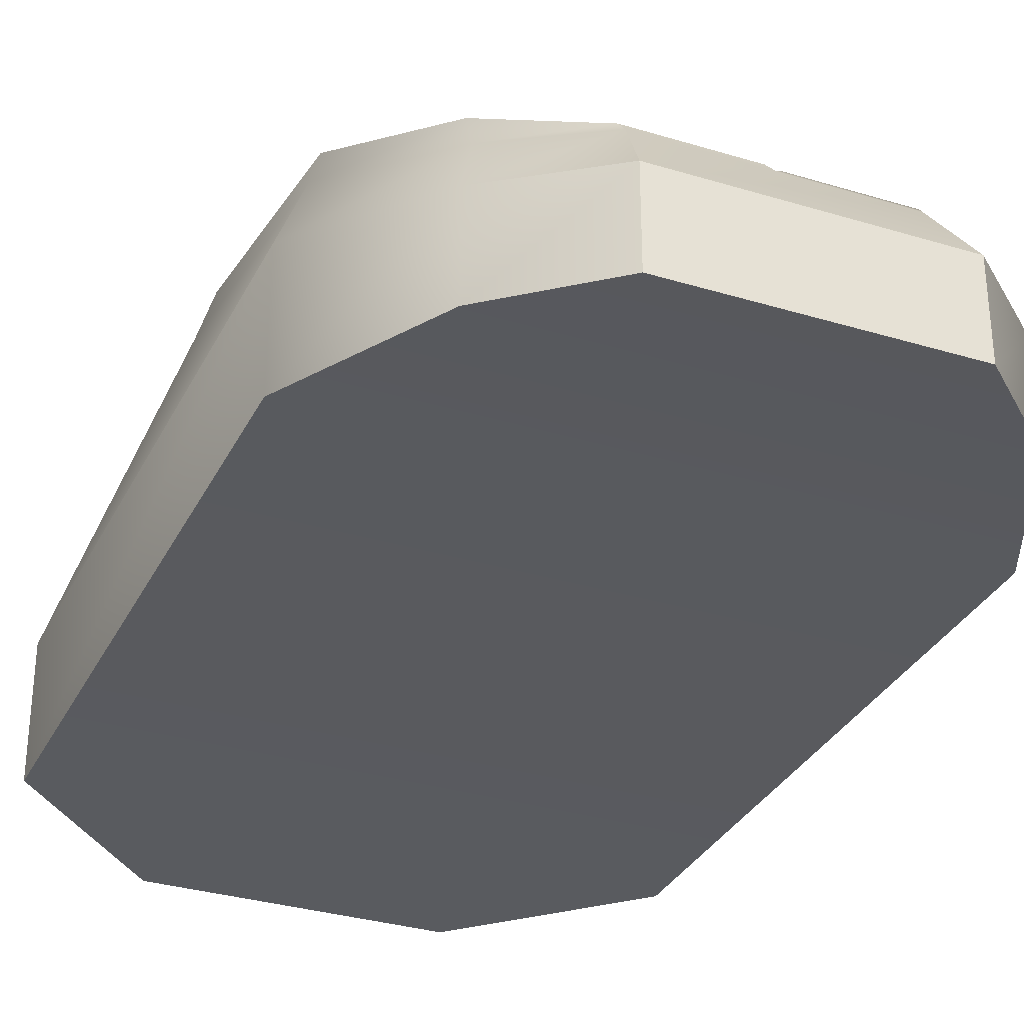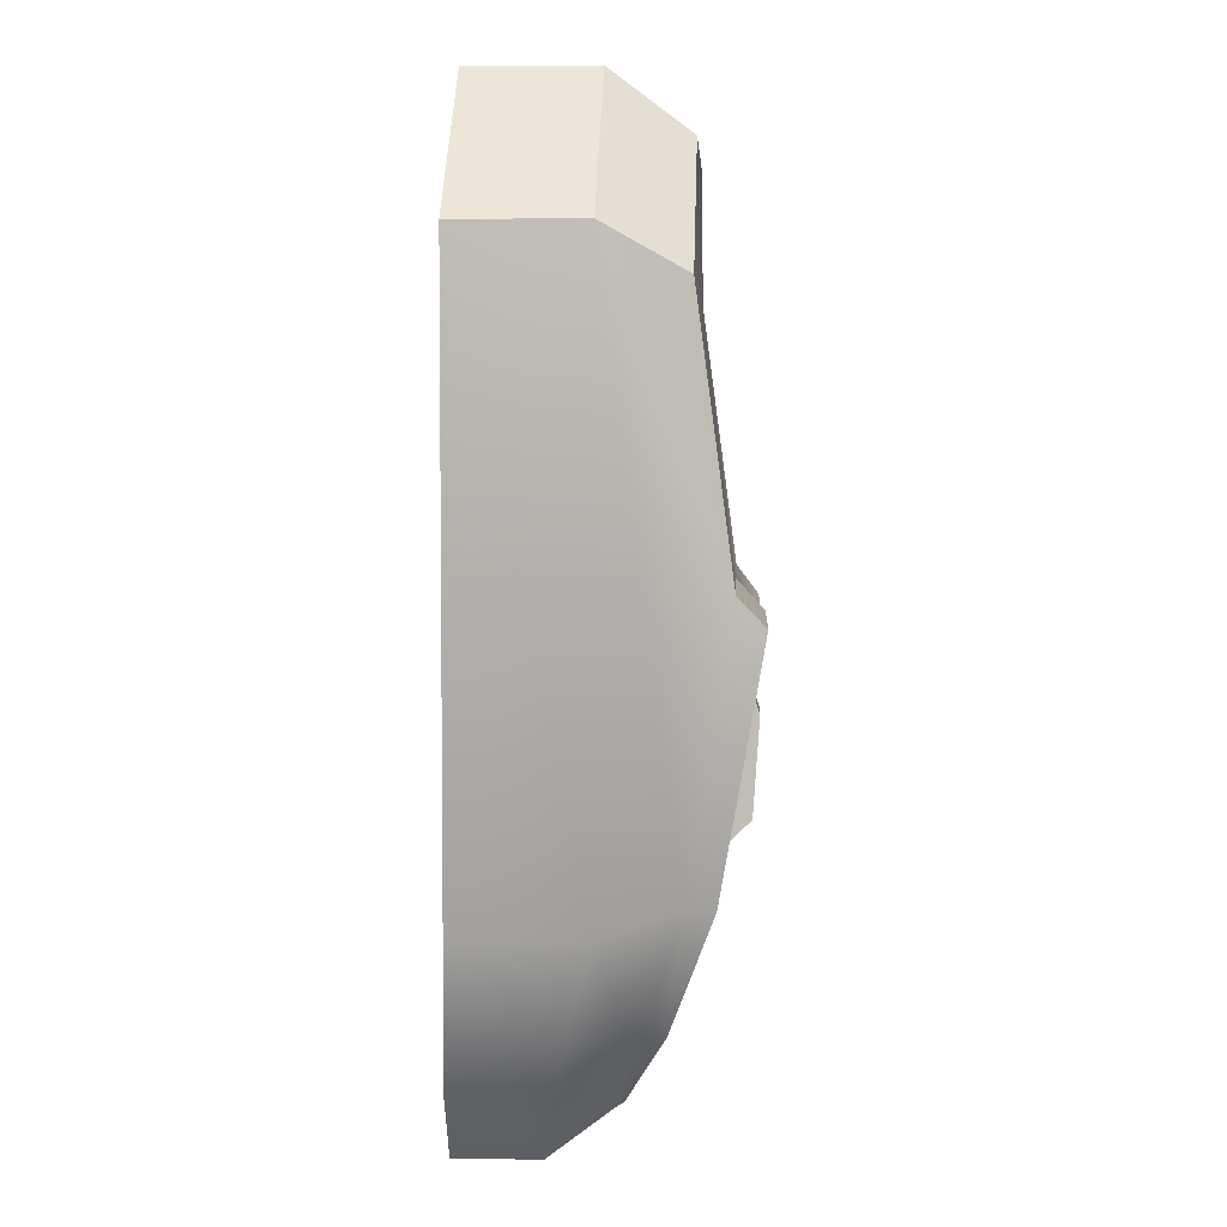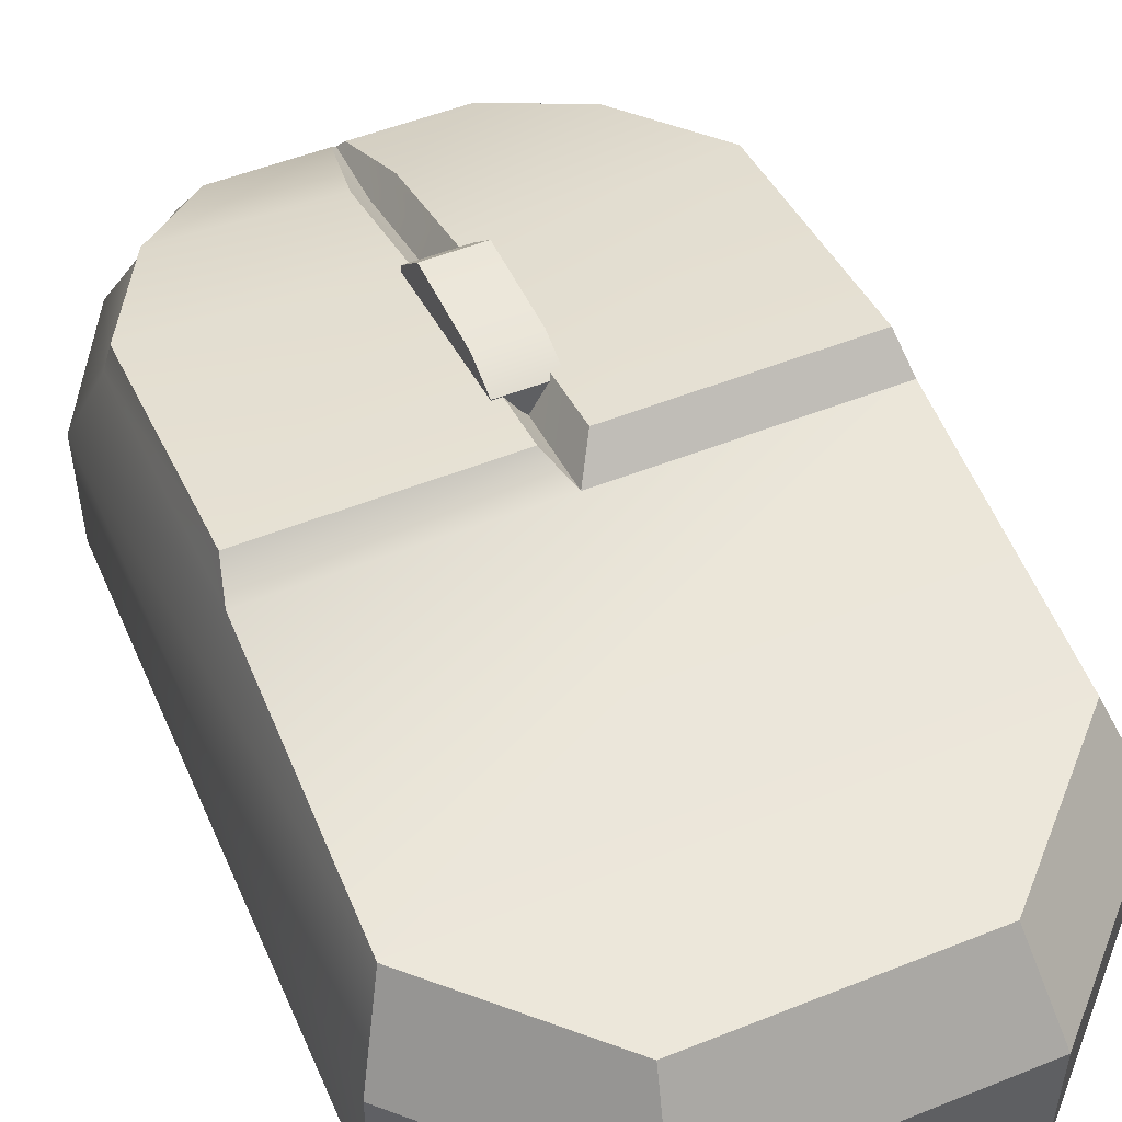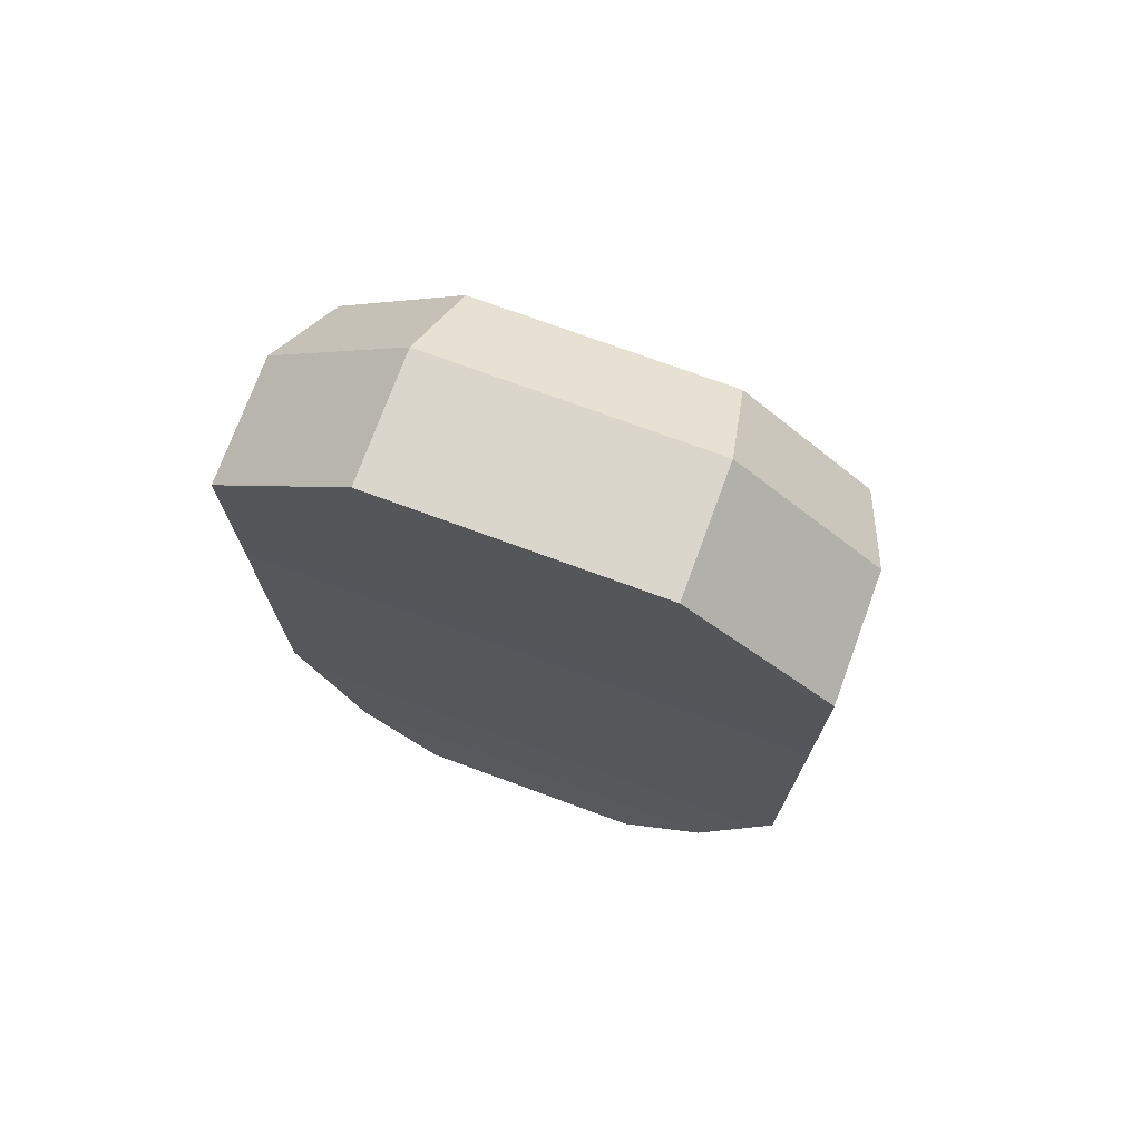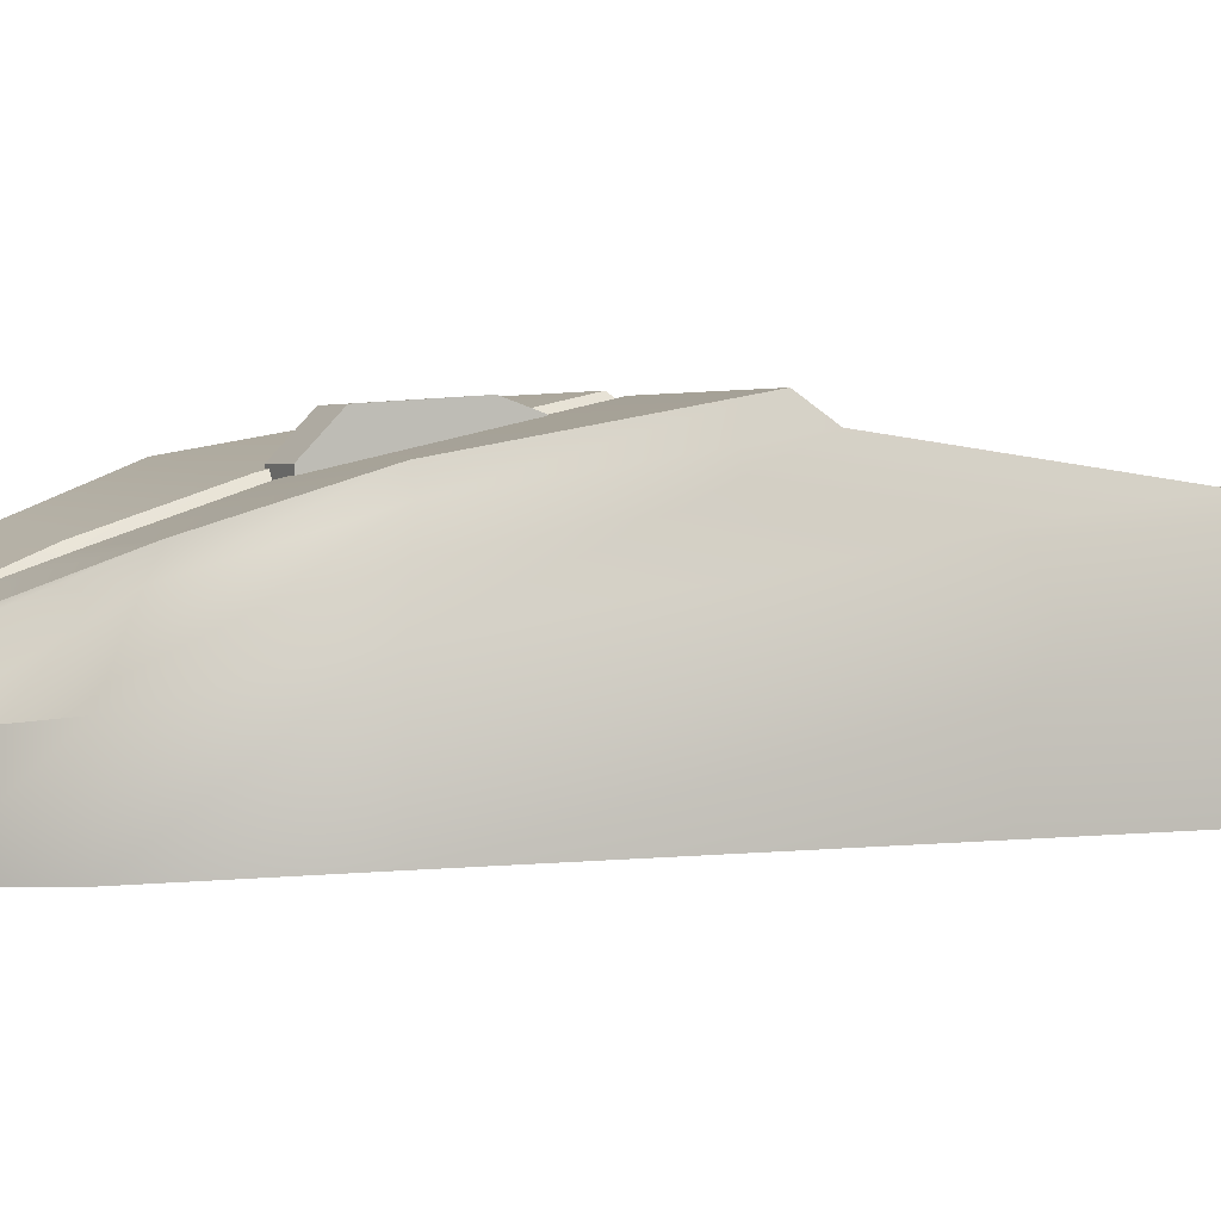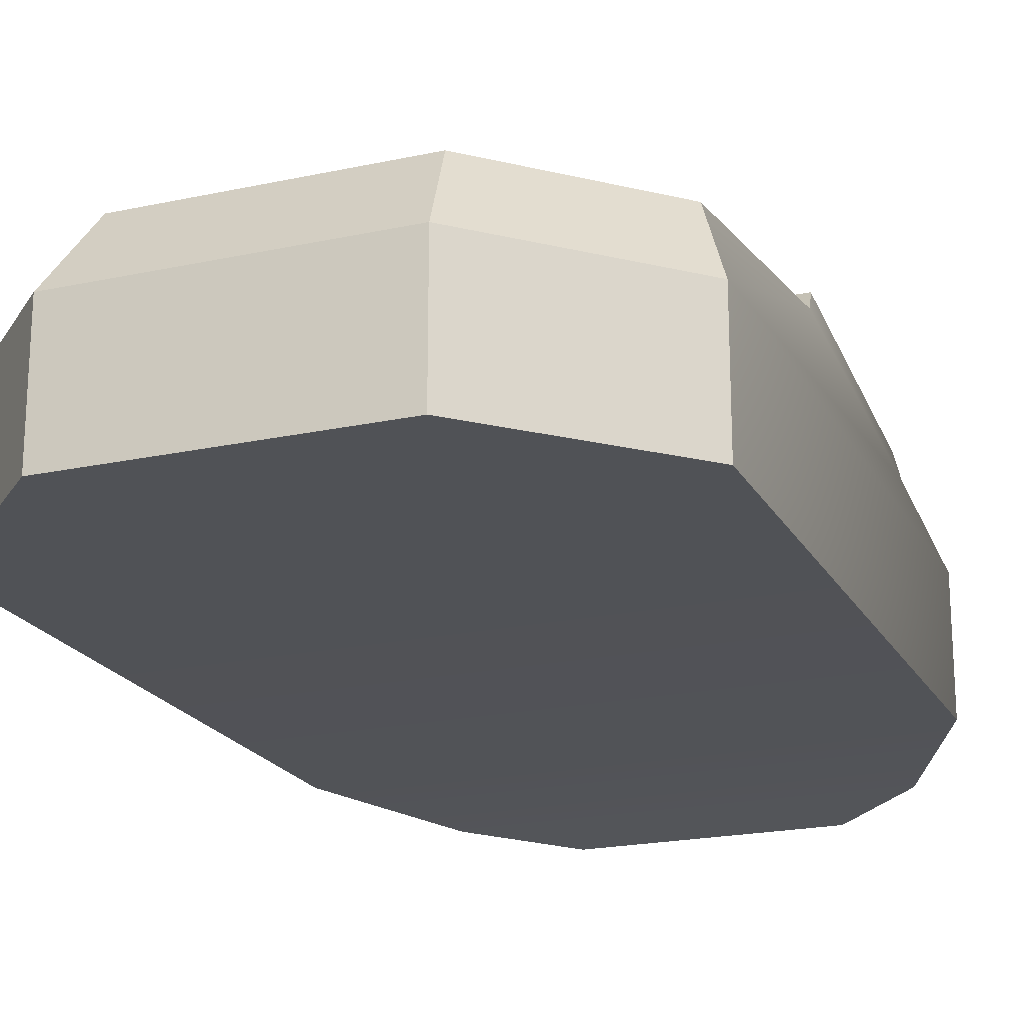
<metadata>
{"format":"obj","ext":"obj","renderer":"f3d","projection":"perspective","resolution":1024,"background":"white","views":[{"elev":-32.2,"azim":156.9,"up":"+Y"},{"elev":4.2,"azim":93.0,"up":"+Z"},{"elev":51.9,"azim":-23.4,"up":"+Y"},{"elev":73.9,"azim":20.2,"up":"+Z"},{"elev":2.2,"azim":-114.6,"up":"+Y"},{"elev":-20.6,"azim":21.5,"up":"+Y"}]}
</metadata>
<code>
o home_appliance.038
v -0.01357 0.01992 -0.1105
v 0.01369 0.02 -0.1105
v 0.01369 0.03079 -0.02759
v -0.01357 0.03156 -0.02759
v -0.01357 0.04636 -0.1105
v 0.01369 0.04639 -0.1105
v 0.01369 0.06139 -0.02759
v -0.01357 0.06171 -0.02759
v -0.01357 0.06435 -0.09332
v 0.01369 0.06437 -0.09332
v 0.01369 0.06761 -0.04478
v -0.01357 0.06764 -0.04478
v -0.06757 -0.06259 0.239
v -0.1384 -0.06259 0.168
v 0.06757 -0.06259 0.239
v 0.1384 -0.06259 0.168
v -0.1384 -0.06259 -0.1237
v 0.1384 -0.06259 -0.1237
v -0.102 -0.06717 -0.199
v 0.102 -0.06717 -0.199
v -0.06005 -0.06986 -0.239
v 0.06005 -0.06986 -0.239
v -0.06757 -0.000363 0.239
v -0.1384 -0.000363 0.168
v 0.06757 -0.000363 0.239
v 0.1384 -0.000363 0.168
v -0.1384 -0.001662 -0.1237
v 0.1384 -0.001621 -0.1237
v -0.102 -0.02125 -0.199
v 0.102 -0.02125 -0.199
v -0.06005 -0.02774 -0.239
v 0.06005 -0.02774 -0.239
v -0.06035 0.03909 0.2101
v -0.1236 0.03909 0.1468
v 0.06035 0.03909 0.2101
v 0.1236 0.03909 0.1468
v -0.1236 0.03622 -0.1138
v 0.1236 0.03624 -0.1138
v -0.09112 0.01276 -0.181
v 0.09112 0.01279 -0.181
v -0.05363 0.003534 -0.2168
v 0.05363 0.003534 -0.2168
v 0.1236 0.05647 0.01648
v -0.1236 0.05647 0.01648
v -0 0.0305 -0.1138
v -0 0.008092 -0.181
v -0 0.003534 -0.2168
v -0 0.05647 0.01648
v 0.009122 0.0438 -0.1148
v 0.1203 0.04913 -0.1148
v 0.1203 0.06986 0.002401
v 0.009122 0.02343 -0.1753
v 0.09109 0.02771 -0.1753
v 0.002843 0.007709 -0.2138
v 0.0548 0.007709 -0.2138
v 0.009122 0.06986 0.002401
v -0.09061 0.02555 -0.175
v -0.1196 0.04695 -0.1149
v -0.05472 0.007073 -0.2137
v -0.1196 0.06782 0.001576
v -0.00918 0.06782 0.001576
v -0.00918 0.04165 -0.1149
v -0.00918 0.02135 -0.175
v -0.002861 0.007073 -0.2137
f 4 1 2 3
f 5 8 12 9
f 2 1 5 6
f 1 4 8 5
f 3 2 6 7
f 4 3 7 8
f 12 11 10 9
f 7 6 10 11
f 8 7 11 12
f 6 5 9 10
f 16 15 13 14
f 14 17 18 16
f 17 19 20 18
f 19 21 22 20
f 31 29 39 41
f 26 28 38 43 36
f 28 30 40 38
f 30 32 42 40
f 14 13 23 24
f 20 22 32 30
f 18 20 30 28
f 16 18 28 26
f 21 19 29 31
f 15 16 26 25
f 19 17 27 29
f 17 14 24 27
f 13 15 25 23
f 22 21 31 32
f 36 34 33 35
f 46 45 49 52
f 38 40 53 50
f 42 47 54 55
f 25 26 36 35
f 29 27 37 39
f 27 24 34 44 37
f 23 25 35 33
f 32 31 41 47 42
f 24 23 33 34
f 34 36 43 48 44
f 39 37 58 57
f 44 48 61 60
f 45 46 63 62
f 56 51 50 49
f 49 50 53 52
f 52 53 55 54
f 48 43 51 56
f 40 42 55 53
f 45 48 56 49
f 47 46 52 54
f 43 38 50 51
f 57 63 64 59
f 58 62 63 57
f 60 61 62 58
f 48 45 62 61
f 46 47 64 63
f 47 41 59 64
f 41 39 57 59
f 37 44 60 58

</code>
